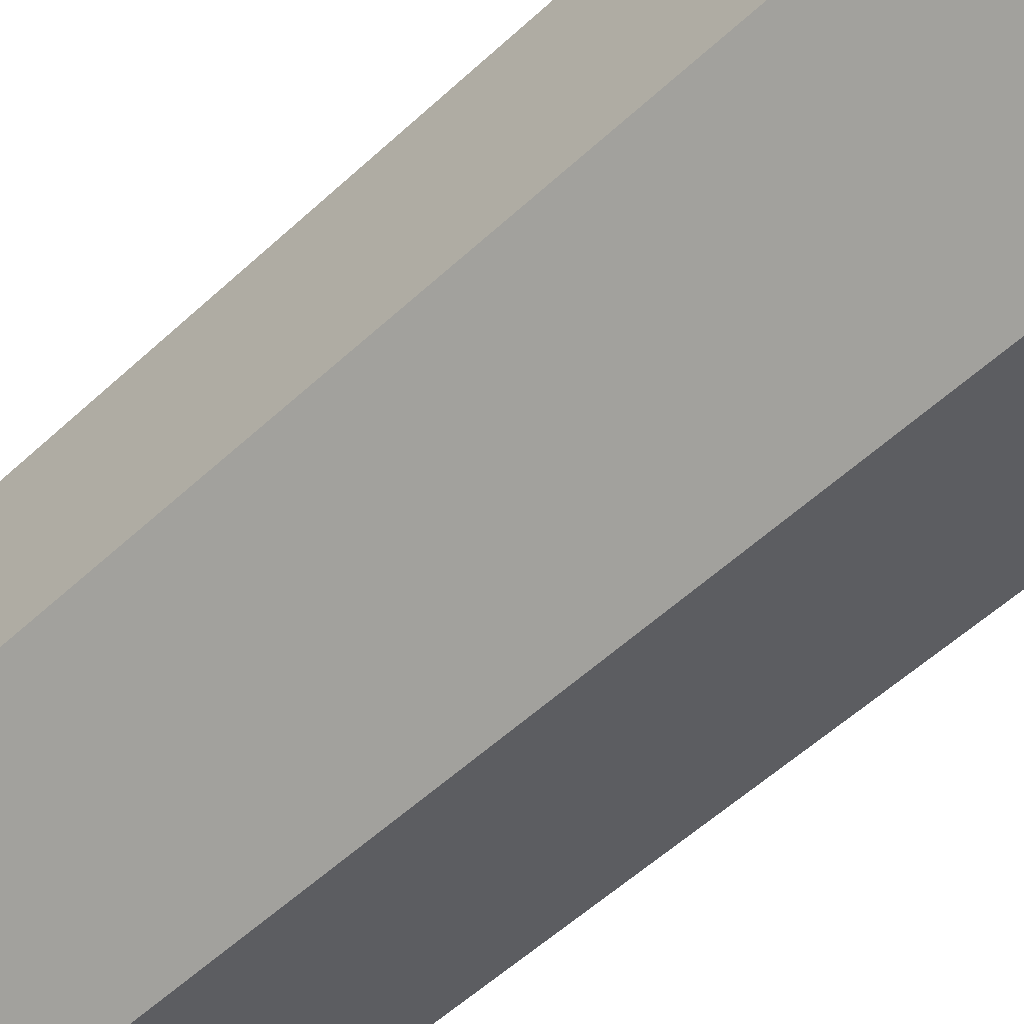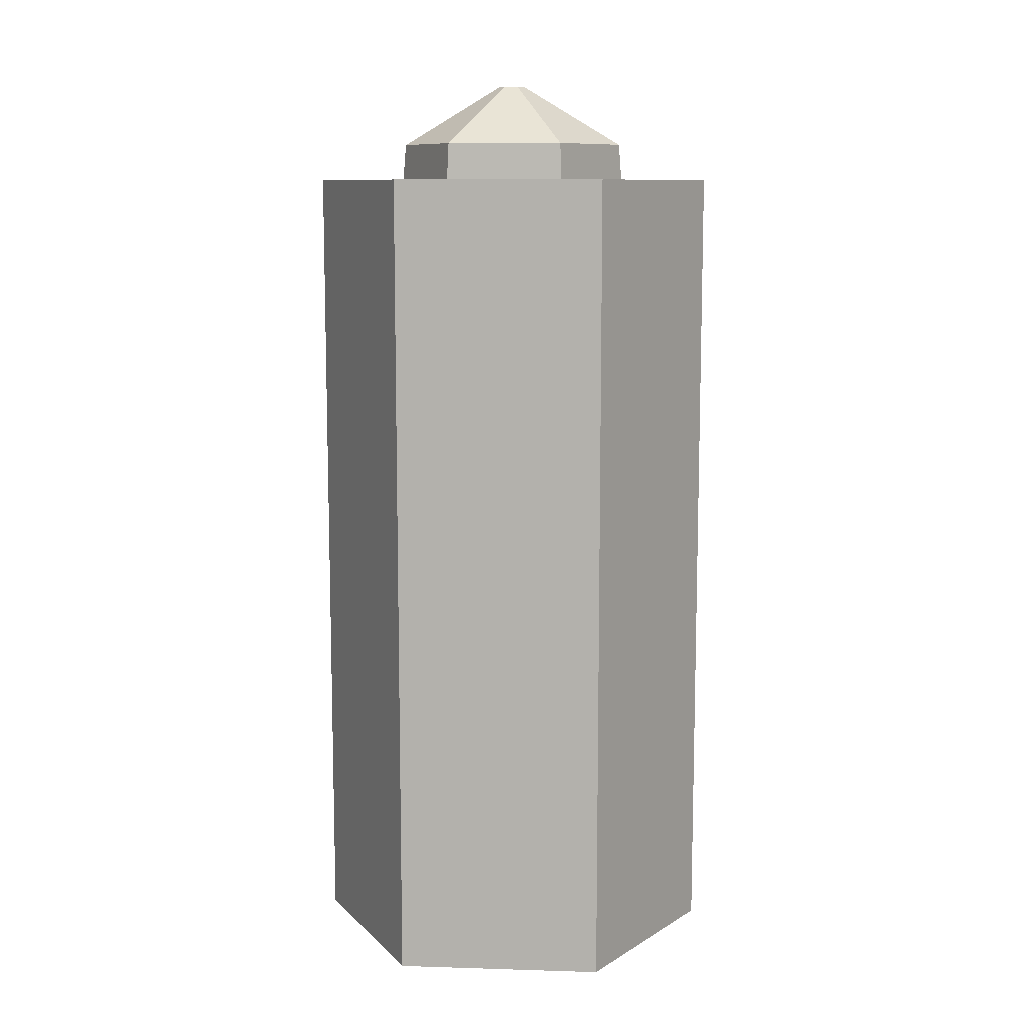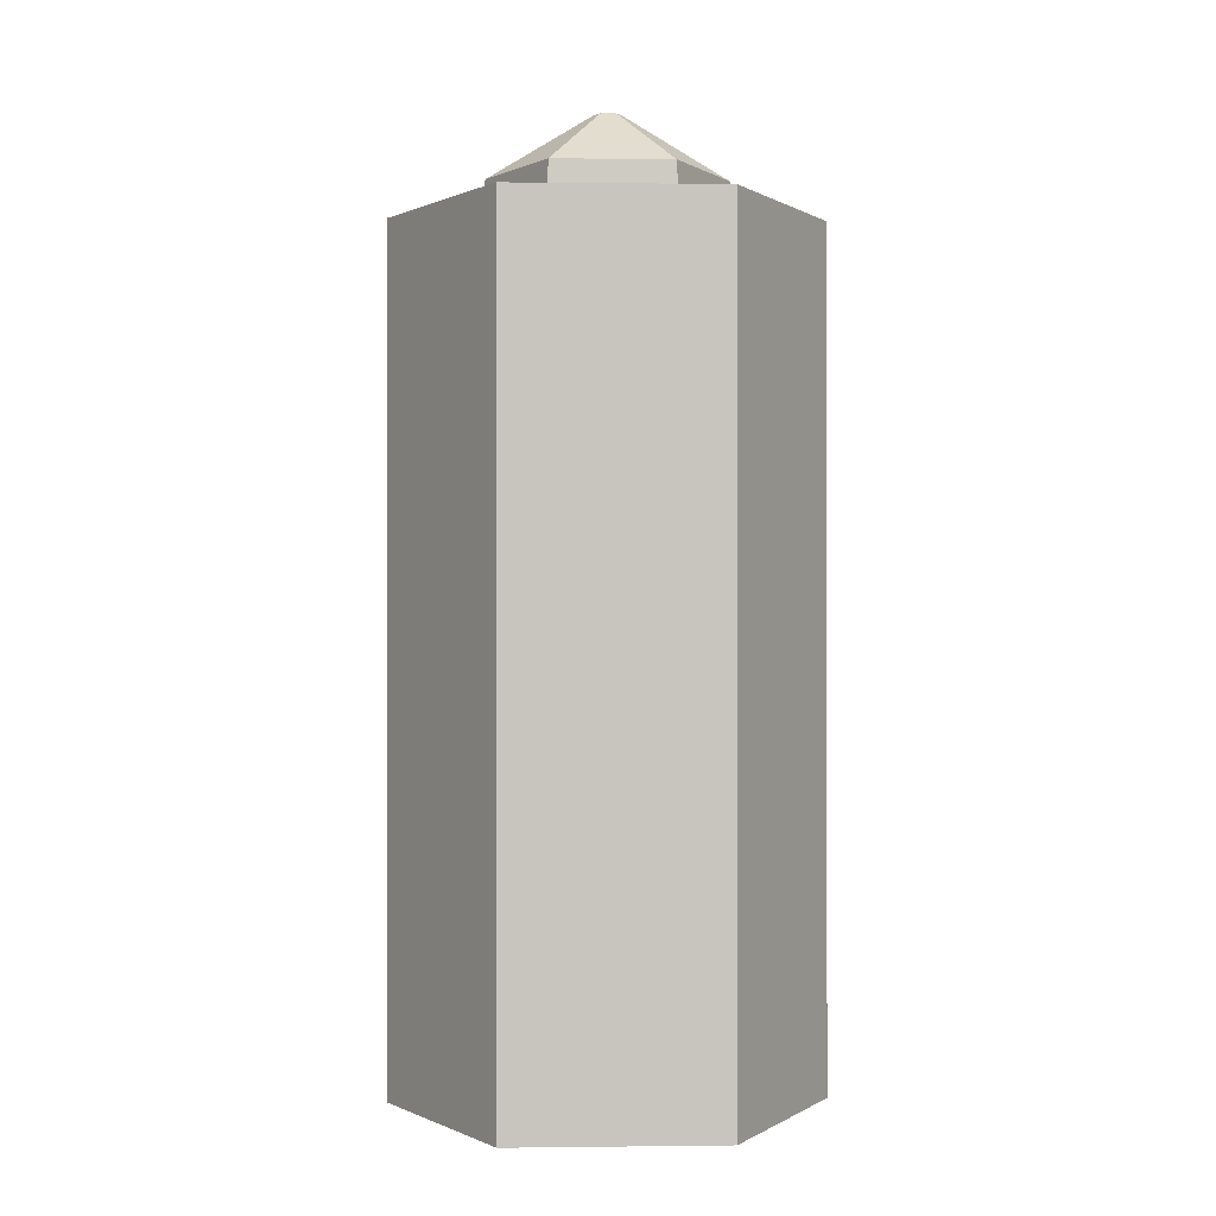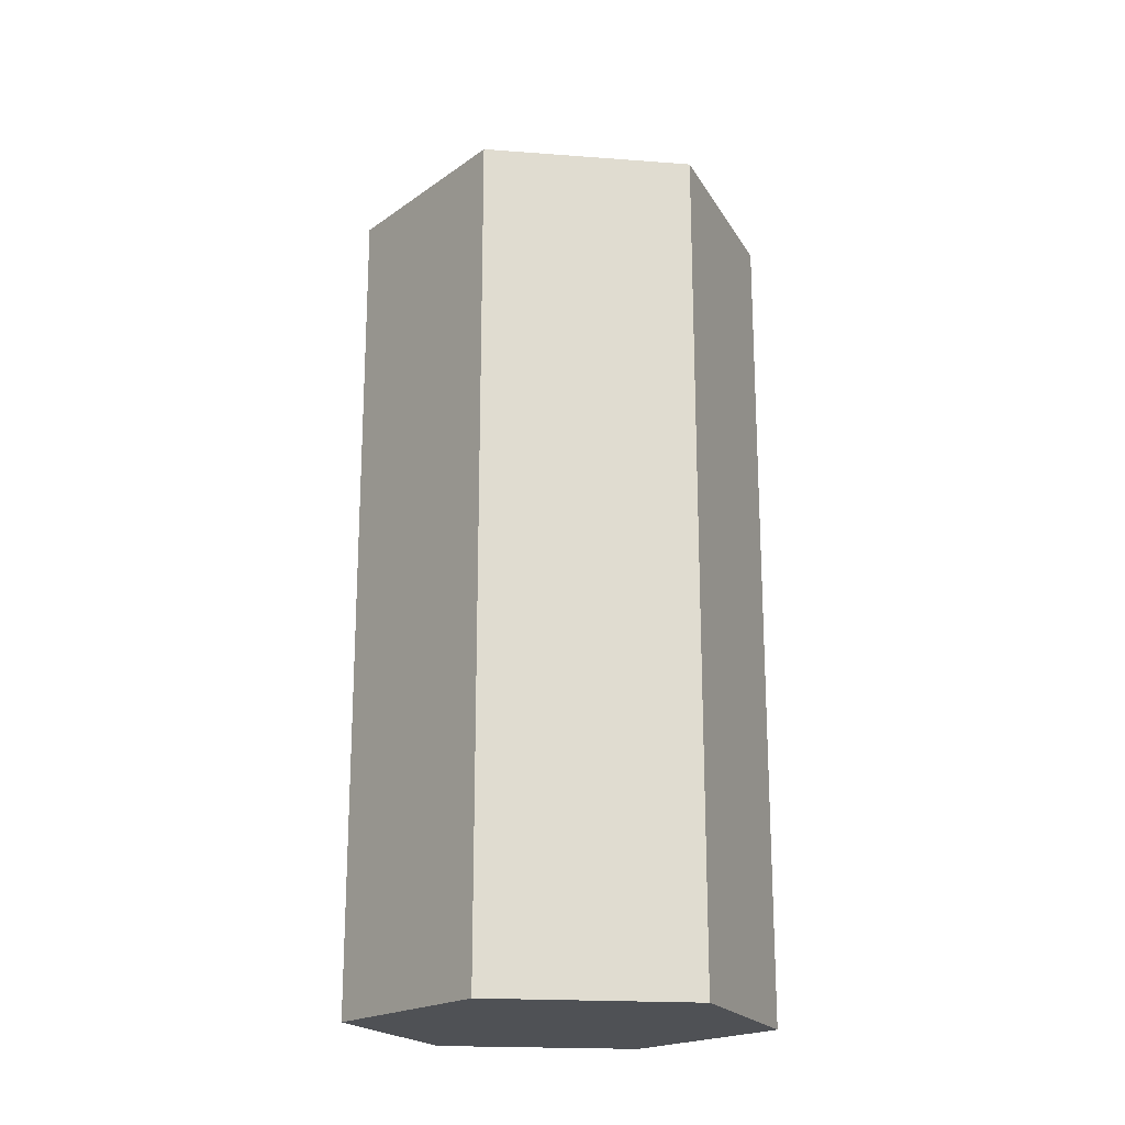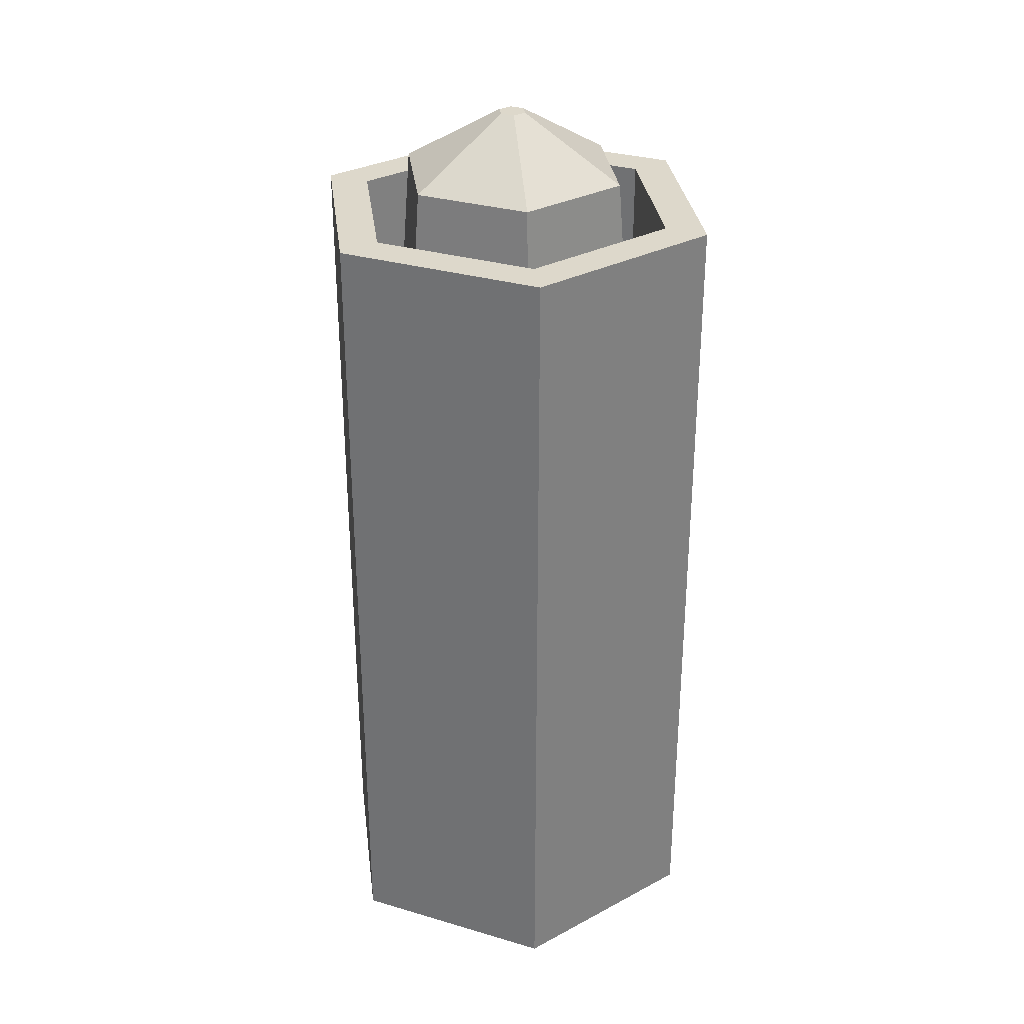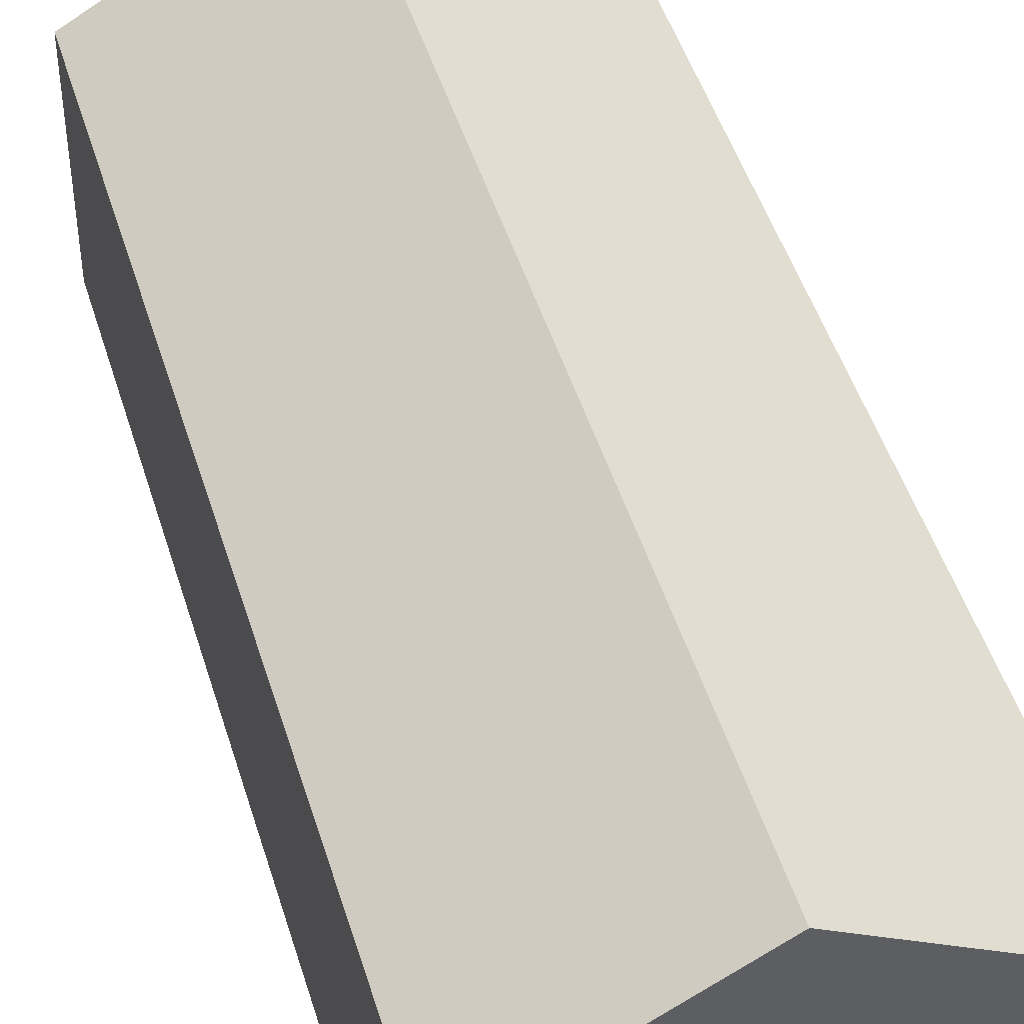
<metadata>
{"format":"obj","ext":"obj","renderer":"f3d","projection":"perspective","resolution":1024,"background":"white","views":[{"elev":-56.7,"azim":133.8,"up":"+Y"},{"elev":10.0,"azim":-25.5,"up":"+Z"},{"elev":-0.0,"azim":-92.5,"up":"+Z"},{"elev":-19.7,"azim":-158.0,"up":"+Z"},{"elev":31.1,"azim":52.8,"up":"+Z"},{"elev":47.2,"azim":163.4,"up":"+Y"}]}
</metadata>
<code>
g Rocket_Cylinder.001
v 0 0.4996 -1
v 0 0.5004 0.9998
v 0.433 0.2496 -1
v 0.433 0.2504 0.9999
v 0.433 -0.2504 -0.9999
v 0.433 -0.2496 1
v -0 -0.5004 -0.9998
v -0 -0.4996 1
v -0.433 -0.2504 -0.9999
v -0.433 -0.2496 1
v -0.433 0.2496 -1
v -0.433 0.2504 0.9999
v 0 0.5004 0.9998
v 0.433 0.2504 0.9999
v 0.433 -0.2496 1
v -0 -0.4996 1
v -0.433 -0.2496 1
v -0.433 0.2504 0.9999
v -0 0.3974 0.9998
v 0.3438 0.1989 0.9999
v 0.3438 -0.1981 1
v -0 -0.3966 1
v -0.3438 -0.1981 1
v -0.3438 0.1989 0.9999
v -0 0.397 0.1099
v 0.3438 0.1985 0.11
v 0.3438 -0.1985 0.1101
v -0 -0.3969 0.1102
v -0.3438 -0.1984 0.1101
v -0.3438 0.1985 0.11
v -0 0.3627 0.05824
v 0.3141 0.1814 0.05831
v 0.3141 -0.1813 0.05845
v -0 -0.3627 0.05852
v -0.3141 -0.1813 0.05845
v -0.3141 0.1814 0.05831
v -0 0.2785 1.089
v 0.2408 0.1395 1.09
v 0.2408 -0.1386 1.09
v -0 -0.2777 1.09
v -0.2408 -0.1386 1.09
v -0.2408 0.1395 1.09
v -0 0.03364 1.236
v 0.02871 0.01706 1.236
v 0.02871 -0.01609 1.236
v -0 -0.03267 1.236
v -0.02871 -0.01609 1.236
v -0.02871 0.01706 1.236
f 1 2 4 3
f 3 4 6 5
f 5 6 8 7
f 7 8 10 9
f 12 10 17 18
f 9 10 12 11
f 11 12 2 1
f 1 7 9 11
f 7 1 3 5
f 6 4 14 15
f 17 16 22 23
f 13 18 24 19
f 4 2 13 14
f 8 6 15 16
f 2 12 18 13
f 10 8 16 17
f 22 21 27 28
f 24 23 29 30
f 15 14 20 21
f 18 17 23 24
f 16 15 21 22
f 14 13 19 20
f 29 28 34 35
f 25 30 36 31
f 20 19 25 26
f 19 24 30 25
f 23 22 28 29
f 21 20 26 27
f 34 33 39 40
f 36 35 41 42
f 27 26 32 33
f 30 29 35 36
f 28 27 33 34
f 26 25 31 32
f 41 40 46 47
f 37 42 48 43
f 32 31 37 38
f 31 36 42 37
f 35 34 40 41
f 33 32 38 39
f 44 43 46 45
f 46 43 48 47
f 39 38 44 45
f 42 41 47 48
f 40 39 45 46
f 38 37 43 44

</code>
